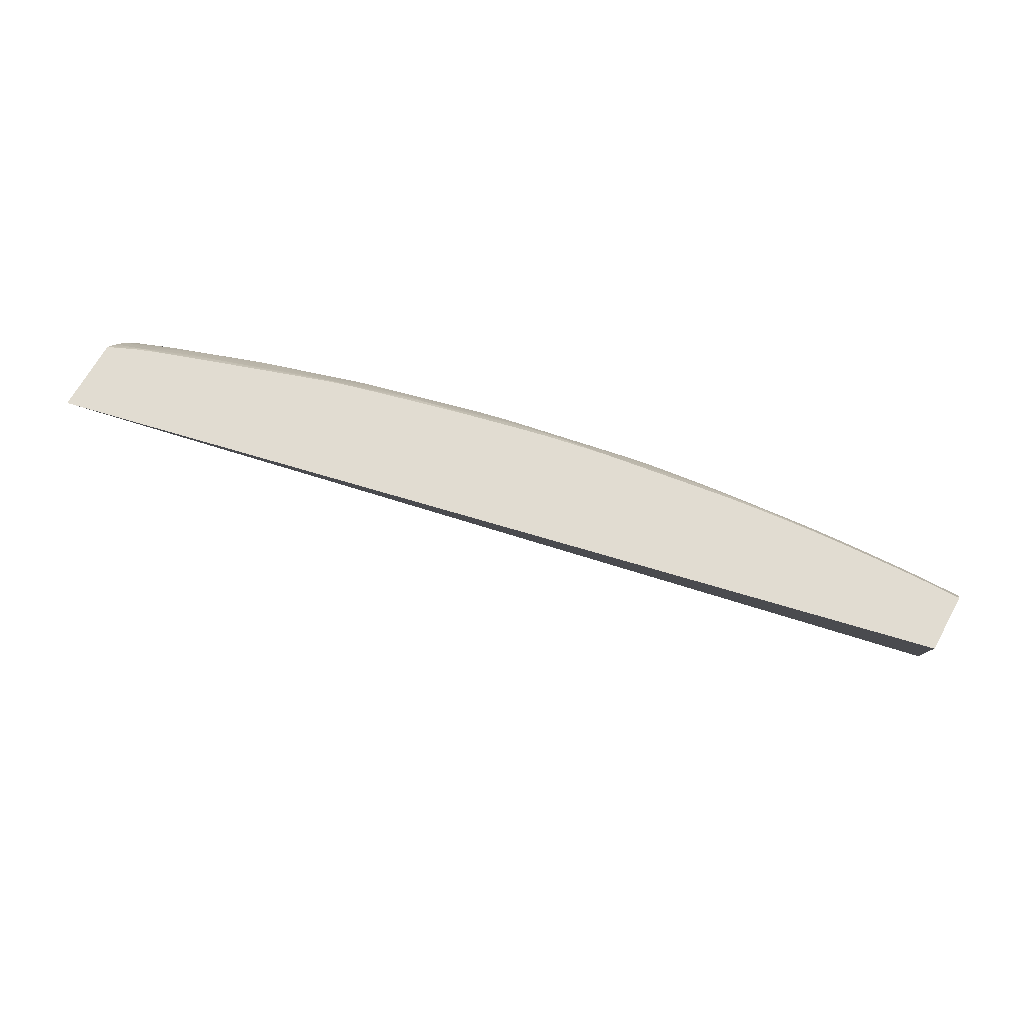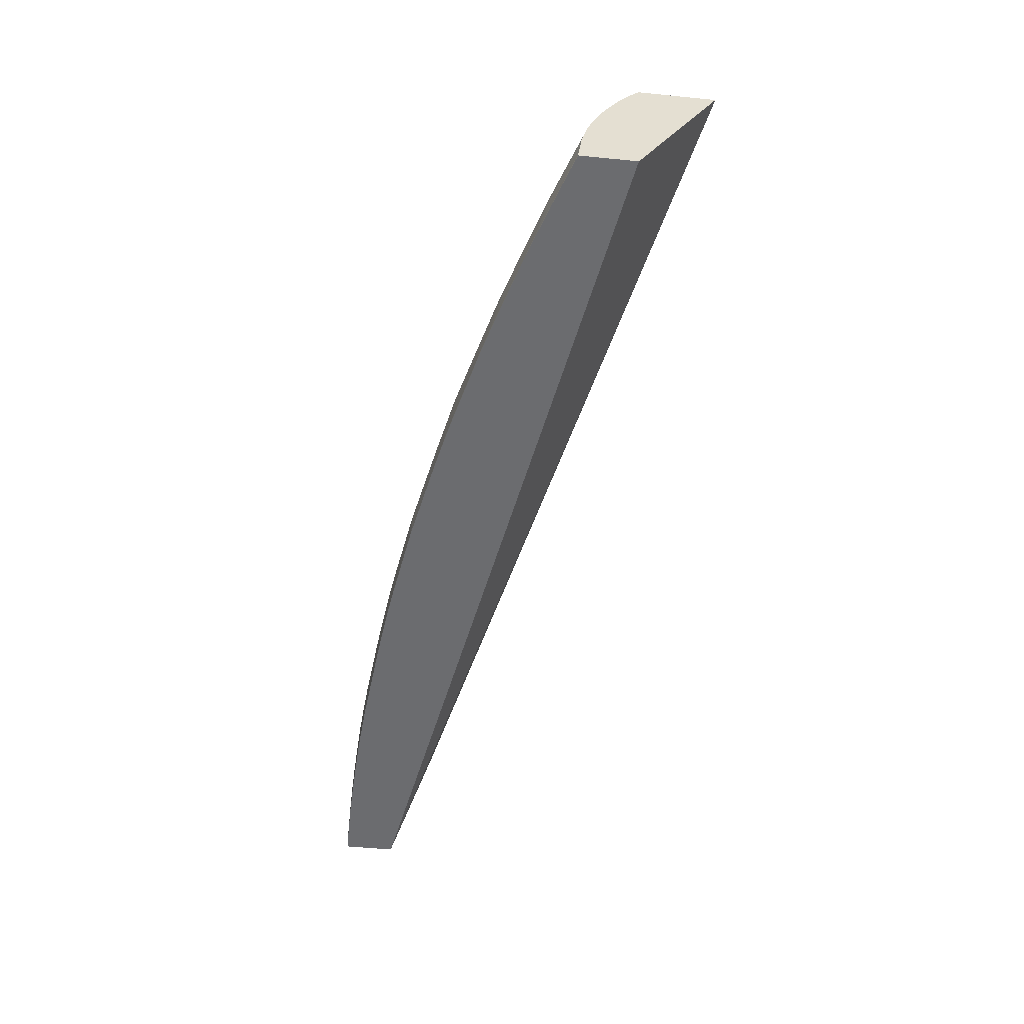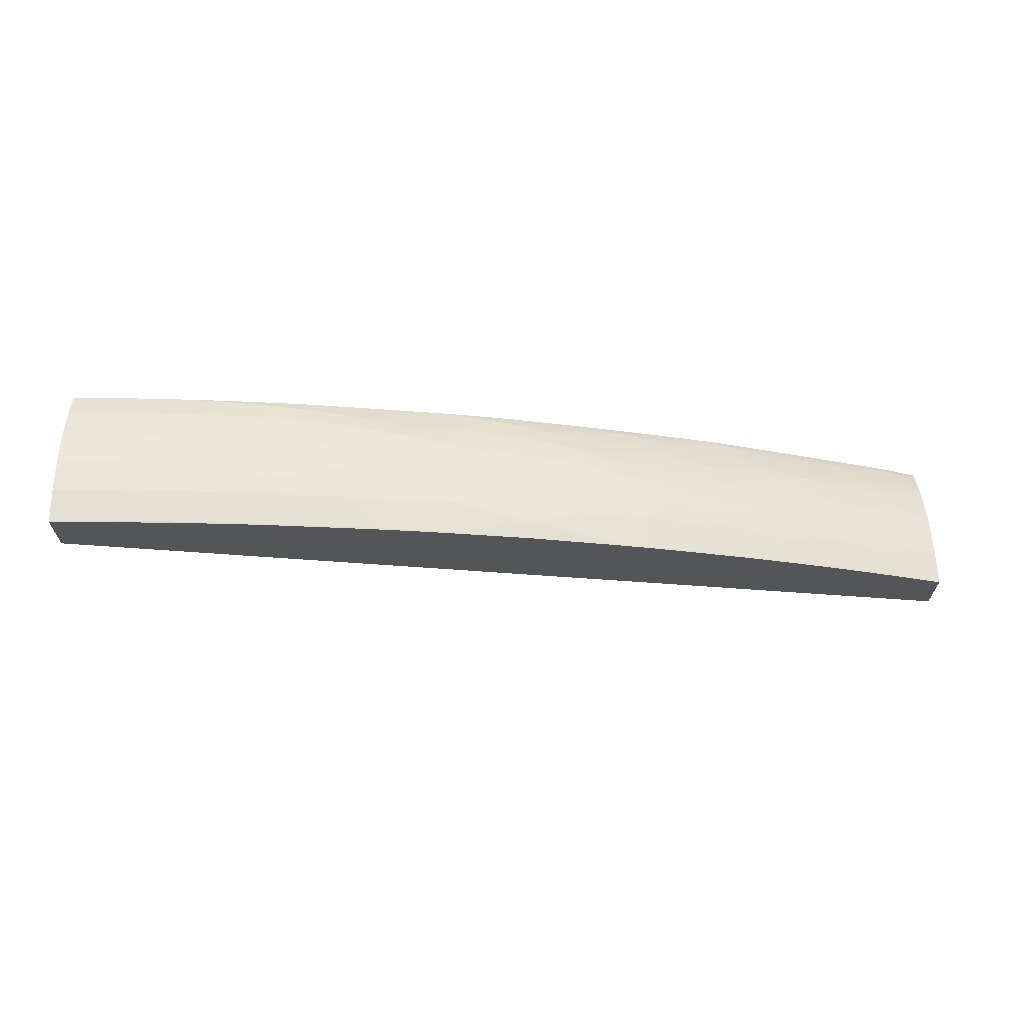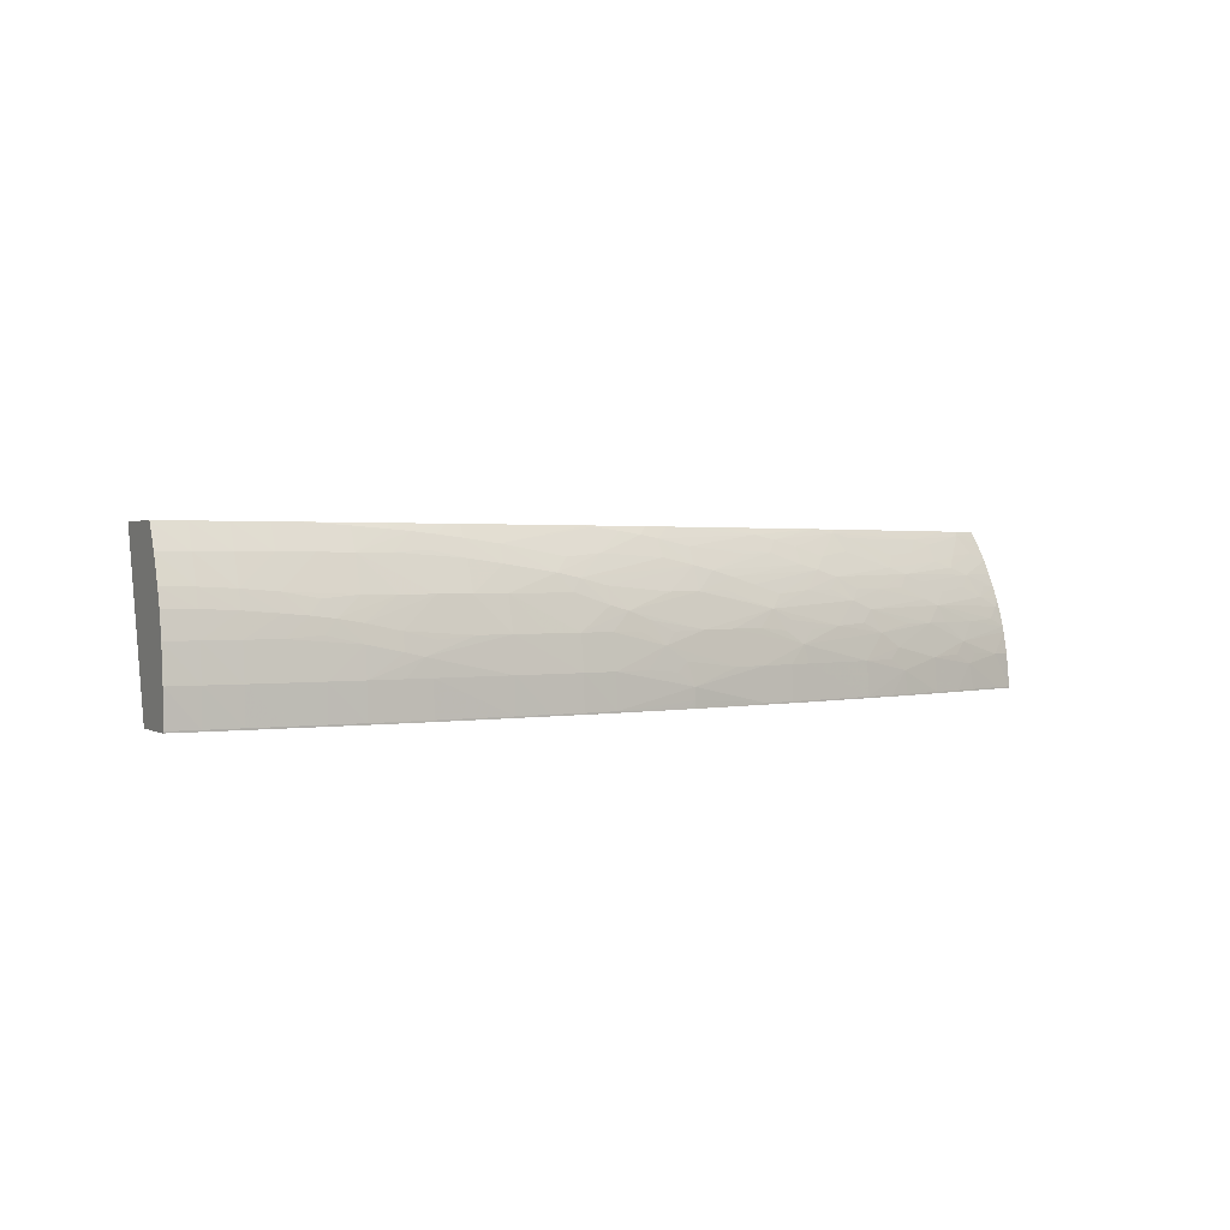
<metadata>
{"format":"obj","ext":"obj","renderer":"f3d","projection":"perspective","resolution":1024,"background":"white","views":[{"elev":69.3,"azim":-150.5,"up":"+Y"},{"elev":-53.7,"azim":84.0,"up":"+Y"},{"elev":-24.8,"azim":0.4,"up":"+Y"},{"elev":1.4,"azim":-27.9,"up":"+Y"}]}
</metadata>
<code>
v 2.71 0.4493 1.63
v 2.71 0.4493 1.682
v 2.71 0.3403 1.688
v 2.079 0.3403 1.802
v 2.079 0.4493 1.772
v 2.71 0.4462 1.685
v 2.69 0.4493 1.691
v 2.688 0.4464 1.695
v 2.71 0.3403 1.726
v 2.079 0.3403 1.838
v 2.079 0.4493 1.815
v 2.703 0.4421 1.692
v 2.71 0.44 1.69
v 2.674 0.4493 1.697
v 2.636 0.4434 1.715
v 2.65 0.4398 1.713
v 2.673 0.4323 1.71
v 2.695 0.4339 1.7
v 2.71 0.4289 1.698
v 2.697 0.3403 1.731
v 2.71 0.3413 1.726
v 2.098 0.3403 1.838
v 2.079 0.3413 1.838
v 2.079 0.4331 1.823
v 2.099 0.4331 1.822
v 2.099 0.4493 1.814
v 2.672 0.4493 1.698
v 2.627 0.4347 1.724
v 2.62 0.4467 1.718
v 2.552 0.4471 1.741
v 2.567 0.4435 1.739
v 2.65 0.4283 1.721
v 2.665 0.4241 1.718
v 2.71 0.4197 1.703
v 2.681 0.419 1.715
v 2.696 0.3413 1.731
v 2.696 0.3403 1.731
v 2.71 0.3638 1.723
v 2.696 0.3642 1.728
v 2.099 0.3403 1.838
v 2.099 0.3413 1.838
v 2.079 0.3642 1.838
v 2.079 0.4154 1.829
v 2.099 0.4149 1.829
v 2.122 0.4139 1.829
v 2.122 0.4331 1.821
v 2.122 0.4493 1.813
v 2.608 0.4493 1.72
v 2.604 0.4324 1.733
v 2.581 0.44 1.736
v 2.554 0.4493 1.739
v 2.54 0.4493 1.743
v 2.494 0.442 1.761
v 2.512 0.4379 1.758
v 2.534 0.4316 1.756
v 2.559 0.4347 1.747
v 2.597 0.4242 1.741
v 2.613 0.4199 1.738
v 2.71 0.4104 1.708
v 2.673 0.4109 1.722
v 2.69 0.4037 1.719
v 2.697 0.4109 1.713
v 2.627 0.4146 1.736
v 2.664 0.3588 1.74
v 2.678 0.3413 1.737
v 2.678 0.3403 1.737
v 2.71 0.3792 1.72
v 2.66 0.3741 1.739
v 2.672 0.3655 1.736
v 2.122 0.3403 1.837
v 2.099 0.3642 1.838
v 2.122 0.3413 1.838
v 2.079 0.3872 1.836
v 2.079 0.4039 1.833
v 2.099 0.4034 1.832
v 2.122 0.4024 1.832
v 2.145 0.4006 1.832
v 2.145 0.4121 1.828
v 2.145 0.4331 1.82
v 2.143 0.4493 1.812
v 2.533 0.4493 1.745
v 2.479 0.445 1.763
v 2.42 0.4374 1.781
v 2.487 0.4338 1.767
v 2.512 0.4264 1.765
v 2.526 0.4229 1.763
v 2.541 0.4184 1.761
v 2.559 0.4105 1.759
v 2.581 0.4101 1.752
v 2.604 0.4114 1.745
v 2.627 0.4031 1.741
v 2.71 0.4011 1.712
v 2.647 0.4079 1.732
v 2.705 0.397 1.716
v 2.638 0.3987 1.739
v 2.651 0.3655 1.743
v 2.627 0.3642 1.752
v 2.65 0.3413 1.747
v 2.667 0.3413 1.741
v 2.667 0.3403 1.741
v 2.71 0.3828 1.719
v 2.643 0.3872 1.741
v 2.627 0.3872 1.747
v 2.673 0.3872 1.731
v 2.144 0.3403 1.837
v 2.099 0.3872 1.836
v 2.122 0.3642 1.838
v 2.145 0.3413 1.837
v 2.122 0.3872 1.835
v 2.16 0.3993 1.831
v 2.167 0.4082 1.828
v 2.191 0.4101 1.826
v 2.168 0.4331 1.819
v 2.145 0.4493 1.812
v 2.483 0.4493 1.758
v 2.466 0.4493 1.762
v 2.453 0.4493 1.766
v 2.408 0.4493 1.776
v 2.397 0.442 1.784
v 2.42 0.426 1.787
v 2.434 0.4228 1.786
v 2.466 0.4331 1.773
v 2.45 0.4188 1.784
v 2.466 0.414 1.782
v 2.487 0.408 1.779
v 2.512 0.4101 1.772
v 2.534 0.4105 1.766
v 2.553 0.4031 1.764
v 2.568 0.3972 1.762
v 2.71 0.3945 1.715
v 2.697 0.3885 1.722
v 2.603 0.3644 1.759
v 2.594 0.3568 1.763
v 2.627 0.3413 1.754
v 2.59 0.3721 1.761
v 2.65 0.3403 1.747
v 2.604 0.3872 1.754
v 2.575 0.3819 1.764
v 2.145 0.3403 1.837
v 2.145 0.3642 1.837
v 2.167 0.3403 1.836
v 2.168 0.3413 1.836
v 2.145 0.3872 1.834
v 2.167 0.3888 1.833
v 2.175 0.3975 1.831
v 2.191 0.4331 1.817
v 2.214 0.4101 1.824
v 2.191 0.4477 1.81
v 2.168 0.449 1.811
v 2.163 0.4493 1.811
v 2.39 0.4493 1.78
v 2.385 0.4442 1.785
v 2.397 0.4305 1.79
v 2.333 0.4186 1.807
v 2.351 0.4141 1.805
v 2.397 0.4101 1.798
v 2.42 0.4101 1.794
v 2.442 0.4107 1.789
v 2.466 0.4025 1.787
v 2.478 0.399 1.785
v 2.535 0.3872 1.774
v 2.559 0.3886 1.767
v 2.582 0.3644 1.765
v 2.558 0.3642 1.772
v 2.558 0.3413 1.774
v 2.581 0.3413 1.768
v 2.596 0.3413 1.763
v 2.608 0.3413 1.76
v 2.626 0.3403 1.754
v 2.627 0.3403 1.754
v 2.501 0.3763 1.785
v 2.168 0.3642 1.836
v 2.168 0.3403 1.836
v 2.191 0.3413 1.835
v 2.191 0.3834 1.832
v 2.191 0.3949 1.83
v 2.237 0.4101 1.822
v 2.214 0.4331 1.815
v 2.227 0.4449 1.808
v 2.214 0.446 1.809
v 2.195 0.4493 1.809
v 2.191 0.4493 1.809
v 2.168 0.4493 1.811
v 2.372 0.4493 1.784
v 2.369 0.4463 1.786
v 2.351 0.4331 1.797
v 2.376 0.4352 1.791
v 2.317 0.4217 1.808
v 2.326 0.4106 1.811
v 2.351 0.4026 1.809
v 2.364 0.3993 1.808
v 2.42 0.3872 1.801
v 2.443 0.3872 1.796
v 2.466 0.3872 1.791
v 2.487 0.3853 1.787
v 2.493 0.3916 1.783
v 2.51 0.3853 1.781
v 2.535 0.3642 1.778
v 2.508 0.3413 1.787
v 2.558 0.3403 1.774
v 2.581 0.3403 1.768
v 2.504 0.3642 1.786
v 2.596 0.3403 1.763
v 2.608 0.3403 1.76
v 2.466 0.3642 1.795
v 2.489 0.3642 1.79
v 2.191 0.3642 1.835
v 2.191 0.3403 1.835
v 2.214 0.3403 1.833
v 2.214 0.3413 1.833
v 2.214 0.3787 1.832
v 2.214 0.3902 1.829
v 2.259 0.3872 1.825
v 2.259 0.4101 1.82
v 2.259 0.4299 1.812
v 2.235 0.4346 1.812
v 2.223 0.4493 1.806
v 2.242 0.4433 1.807
v 2.25 0.4493 1.803
v 2.231 0.4493 1.805
v 2.214 0.4493 1.807
v 2.354 0.4493 1.787
v 2.351 0.4493 1.788
v 2.351 0.4487 1.788
v 2.326 0.4309 1.802
v 2.305 0.4101 1.814
v 2.282 0.4383 1.805
v 2.282 0.4268 1.811
v 2.282 0.4101 1.817
v 2.328 0.3872 1.817
v 2.351 0.3872 1.813
v 2.373 0.3865 1.81
v 2.389 0.3783 1.809
v 2.379 0.3936 1.807
v 2.397 0.3865 1.805
v 2.443 0.3642 1.8
v 2.489 0.3413 1.791
v 2.489 0.3403 1.791
v 2.508 0.3403 1.787
v 2.409 0.3534 1.808
v 2.466 0.3413 1.797
v 2.214 0.3642 1.833
v 2.226 0.376 1.831
v 2.231 0.3403 1.832
v 2.231 0.3413 1.832
v 2.235 0.3851 1.828
v 2.282 0.3872 1.823
v 2.259 0.4414 1.806
v 2.259 0.4493 1.801
v 2.346 0.4493 1.788
v 2.325 0.4493 1.792
v 2.305 0.3872 1.82
v 2.328 0.3642 1.82
v 2.351 0.3642 1.817
v 2.374 0.3642 1.813
v 2.397 0.3623 1.809
v 2.404 0.3687 1.807
v 2.466 0.3403 1.796
v 2.351 0.3413 1.818
v 2.409 0.3455 1.808
v 2.409 0.3403 1.808
v 2.465 0.3403 1.797
v 2.23 0.3642 1.832
v 2.282 0.3642 1.826
v 2.282 0.3403 1.826
v 2.282 0.3413 1.826
v 2.305 0.3642 1.823
v 2.271 0.4493 1.8
v 2.328 0.3413 1.821
v 2.351 0.3403 1.818
v 2.387 0.3403 1.812
v 2.374 0.3413 1.814
v 2.401 0.3403 1.809
v 2.305 0.3413 1.824
v 2.304 0.3403 1.824
v 2.328 0.3403 1.821
v 2.305 0.3403 1.824
f 1 2 6
f 1 6 13
f 1 13 19
f 1 19 34
f 1 34 59
f 1 59 92
f 1 92 130
f 1 130 101
f 1 101 67
f 1 67 38
f 1 38 21
f 1 21 9
f 1 9 3
f 1 3 4
f 1 4 5
f 1 5 11
f 1 11 26
f 1 26 47
f 1 47 80
f 1 80 114
f 1 114 150
f 1 150 183
f 1 183 182
f 1 182 181
f 1 181 221
f 1 221 217
f 1 217 220
f 1 220 219
f 1 219 249
f 1 249 268
f 1 268 251
f 1 251 250
f 1 250 223
f 1 223 222
f 1 222 184
f 1 184 151
f 1 151 118
f 1 118 117
f 1 117 116
f 1 116 115
f 1 115 81
f 1 81 52
f 1 52 51
f 1 51 48
f 1 48 27
f 1 27 14
f 1 14 7
f 1 7 2
f 2 7 8
f 2 8 6
f 3 9 20
f 3 20 37
f 3 37 66
f 3 66 100
f 3 100 136
f 3 136 170
f 3 170 169
f 3 169 204
f 3 204 203
f 3 203 201
f 3 201 200
f 3 200 239
f 3 239 238
f 3 238 258
f 3 258 262
f 3 262 261
f 3 261 273
f 3 273 271
f 3 271 270
f 3 270 276
f 3 276 277
f 3 277 275
f 3 275 265
f 3 265 244
f 3 244 209
f 3 209 208
f 3 208 173
f 3 173 141
f 3 141 139
f 3 139 105
f 3 105 70
f 3 70 40
f 3 40 22
f 3 22 10
f 3 10 4
f 4 10 23
f 4 23 42
f 4 42 73
f 4 73 74
f 4 74 43
f 4 43 24
f 4 24 11
f 4 11 5
f 6 12 13
f 6 8 12
f 7 14 8
f 8 14 15
f 8 15 16
f 8 16 17
f 8 17 18
f 8 18 19
f 8 19 12
f 9 21 20
f 10 22 23
f 11 24 25
f 11 25 26
f 12 19 13
f 14 27 15
f 15 28 16
f 15 27 29
f 15 29 30
f 15 30 31
f 15 31 28
f 16 28 32
f 16 32 17
f 17 32 33
f 17 33 18
f 18 33 19
f 19 33 35
f 19 35 34
f 20 36 37
f 20 21 36
f 21 38 39
f 21 39 36
f 22 40 41
f 22 41 23
f 23 41 42
f 24 43 44
f 24 44 25
f 25 44 45
f 25 45 46
f 25 46 26
f 26 46 47
f 27 48 29
f 28 49 32
f 28 31 50
f 28 50 49
f 29 48 30
f 30 51 52
f 30 52 53
f 30 53 54
f 30 54 55
f 30 55 56
f 30 56 31
f 30 48 51
f 31 56 57
f 31 57 49
f 31 49 50
f 32 49 57
f 32 57 58
f 32 58 33
f 33 58 35
f 34 35 59
f 35 60 61
f 35 61 62
f 35 62 59
f 35 58 63
f 35 63 60
f 36 39 64
f 36 64 65
f 36 65 66
f 36 66 37
f 38 67 39
f 39 67 68
f 39 68 69
f 39 69 64
f 40 70 72
f 40 72 41
f 41 71 42
f 41 72 71
f 42 71 73
f 43 74 75
f 43 75 44
f 44 75 76
f 44 76 45
f 45 76 77
f 45 77 78
f 45 78 79
f 45 79 46
f 46 79 47
f 47 79 80
f 52 81 53
f 53 82 83
f 53 83 84
f 53 84 85
f 53 85 54
f 53 81 82
f 54 85 86
f 54 86 55
f 55 86 87
f 55 87 57
f 55 57 56
f 57 87 58
f 58 87 88
f 58 88 89
f 58 89 90
f 58 90 91
f 58 91 63
f 59 62 61
f 59 61 92
f 60 63 93
f 60 93 61
f 61 94 92
f 61 93 95
f 61 95 94
f 63 91 95
f 63 95 93
f 64 96 97
f 64 97 98
f 64 98 99
f 64 99 65
f 64 69 96
f 65 99 100
f 65 100 66
f 67 101 68
f 68 102 103
f 68 103 97
f 68 97 96
f 68 96 69
f 68 101 104
f 68 104 102
f 70 105 72
f 71 106 73
f 71 72 107
f 71 107 106
f 72 105 108
f 72 108 107
f 73 106 74
f 74 106 75
f 75 106 76
f 76 109 77
f 76 106 109
f 77 109 110
f 77 110 78
f 78 110 111
f 78 111 112
f 78 112 113
f 78 113 79
f 79 114 80
f 79 113 114
f 81 115 82
f 82 115 116
f 82 116 117
f 82 117 118
f 82 118 119
f 82 119 83
f 83 119 120
f 83 120 121
f 83 121 122
f 83 122 84
f 84 122 121
f 84 121 85
f 85 121 123
f 85 123 86
f 86 123 124
f 86 124 125
f 86 125 126
f 86 126 87
f 87 126 127
f 87 127 128
f 87 128 88
f 88 128 89
f 89 128 91
f 89 91 90
f 91 128 129
f 91 129 95
f 92 94 130
f 94 131 101
f 94 101 130
f 94 95 131
f 95 103 102
f 95 102 104
f 95 104 131
f 95 129 103
f 97 132 133
f 97 133 134
f 97 134 98
f 97 103 135
f 97 135 132
f 98 136 100
f 98 100 99
f 98 134 136
f 101 131 104
f 103 137 138
f 103 138 135
f 103 129 137
f 105 139 108
f 106 107 109
f 107 108 140
f 107 140 109
f 108 139 141
f 108 141 142
f 108 142 140
f 109 140 143
f 109 143 110
f 110 144 145
f 110 145 111
f 110 143 144
f 111 145 112
f 112 146 113
f 112 145 147
f 112 147 146
f 113 146 148
f 113 148 149
f 113 149 150
f 113 150 114
f 118 151 152
f 118 152 119
f 119 153 120
f 119 152 153
f 120 153 154
f 120 154 155
f 120 155 156
f 120 156 157
f 120 157 121
f 121 157 123
f 123 157 158
f 123 158 159
f 123 159 160
f 123 160 124
f 124 160 125
f 125 160 126
f 126 128 127
f 126 160 128
f 128 160 161
f 128 161 129
f 129 161 162
f 129 162 138
f 129 138 137
f 132 135 163
f 132 163 133
f 133 163 164
f 133 164 165
f 133 165 166
f 133 166 167
f 133 167 168
f 133 168 134
f 134 168 169
f 134 169 170
f 134 170 136
f 135 138 164
f 135 164 163
f 138 162 161
f 138 161 171
f 138 171 164
f 140 142 172
f 140 172 143
f 141 173 142
f 142 173 208
f 142 208 174
f 142 174 172
f 143 172 175
f 143 175 144
f 144 175 145
f 145 175 176
f 145 176 147
f 146 147 177
f 146 177 178
f 146 178 179
f 146 179 180
f 146 180 148
f 147 176 177
f 148 180 181
f 148 181 182
f 148 182 183
f 148 183 149
f 149 183 150
f 151 184 185
f 151 185 152
f 152 185 186
f 152 186 187
f 152 187 153
f 153 187 186
f 153 186 154
f 154 188 189
f 154 189 190
f 154 190 155
f 154 186 188
f 155 190 191
f 155 191 156
f 156 191 157
f 157 191 192
f 157 192 160
f 157 160 159
f 157 159 158
f 160 192 193
f 160 193 194
f 160 194 195
f 160 195 196
f 160 196 161
f 161 196 197
f 161 197 171
f 164 198 165
f 164 171 198
f 165 199 200
f 165 200 201
f 165 201 166
f 165 198 202
f 165 202 199
f 166 201 203
f 166 203 167
f 167 203 168
f 168 203 204
f 168 204 169
f 171 202 198
f 171 197 196
f 171 196 195
f 171 195 194
f 171 194 193
f 171 193 205
f 171 205 206
f 171 206 202
f 172 174 207
f 172 207 175
f 174 208 209
f 174 209 210
f 174 210 207
f 175 207 211
f 175 211 176
f 176 211 212
f 176 212 177
f 177 212 213
f 177 213 214
f 177 214 215
f 177 215 178
f 178 215 216
f 178 216 179
f 179 217 180
f 179 216 218
f 179 218 219
f 179 219 220
f 179 220 217
f 180 217 221
f 180 221 181
f 184 222 185
f 185 222 223
f 185 223 224
f 185 224 225
f 185 225 186
f 186 225 188
f 188 226 189
f 188 225 227
f 188 227 228
f 188 228 229
f 188 229 226
f 189 226 190
f 190 226 230
f 190 230 191
f 191 230 231
f 191 231 232
f 191 232 233
f 191 233 234
f 191 234 192
f 192 234 235
f 192 235 233
f 192 233 236
f 192 236 193
f 193 236 205
f 199 202 206
f 199 206 237
f 199 237 238
f 199 238 239
f 199 239 200
f 205 236 240
f 205 240 241
f 205 241 237
f 205 237 206
f 207 210 242
f 207 242 243
f 207 243 211
f 209 244 210
f 210 244 245
f 210 245 242
f 211 243 212
f 212 243 246
f 212 246 213
f 213 247 214
f 213 246 243
f 213 243 247
f 214 247 229
f 214 229 228
f 214 228 215
f 215 228 248
f 215 248 218
f 215 218 216
f 218 248 249
f 218 249 219
f 223 250 224
f 224 250 227
f 224 227 225
f 226 229 230
f 227 248 228
f 227 250 251
f 227 251 248
f 229 247 252
f 229 252 230
f 230 252 253
f 230 253 254
f 230 254 231
f 231 254 233
f 231 233 232
f 233 254 255
f 233 255 256
f 233 256 257
f 233 257 236
f 233 235 234
f 236 257 240
f 237 241 258
f 237 258 238
f 240 257 256
f 240 256 255
f 240 255 254
f 240 254 259
f 240 259 260
f 240 260 241
f 241 260 261
f 241 261 262
f 241 262 258
f 242 245 263
f 242 263 243
f 243 263 264
f 243 264 247
f 244 265 266
f 244 266 245
f 245 266 263
f 247 264 267
f 247 267 253
f 247 253 252
f 248 251 268
f 248 268 249
f 253 267 269
f 253 269 259
f 253 259 254
f 259 269 276
f 259 276 270
f 259 270 271
f 259 271 272
f 259 272 260
f 260 272 273
f 260 273 261
f 263 266 264
f 264 266 274
f 264 274 267
f 265 275 274
f 265 274 266
f 267 274 269
f 269 274 276
f 271 273 272
f 274 275 277
f 274 277 276

</code>
